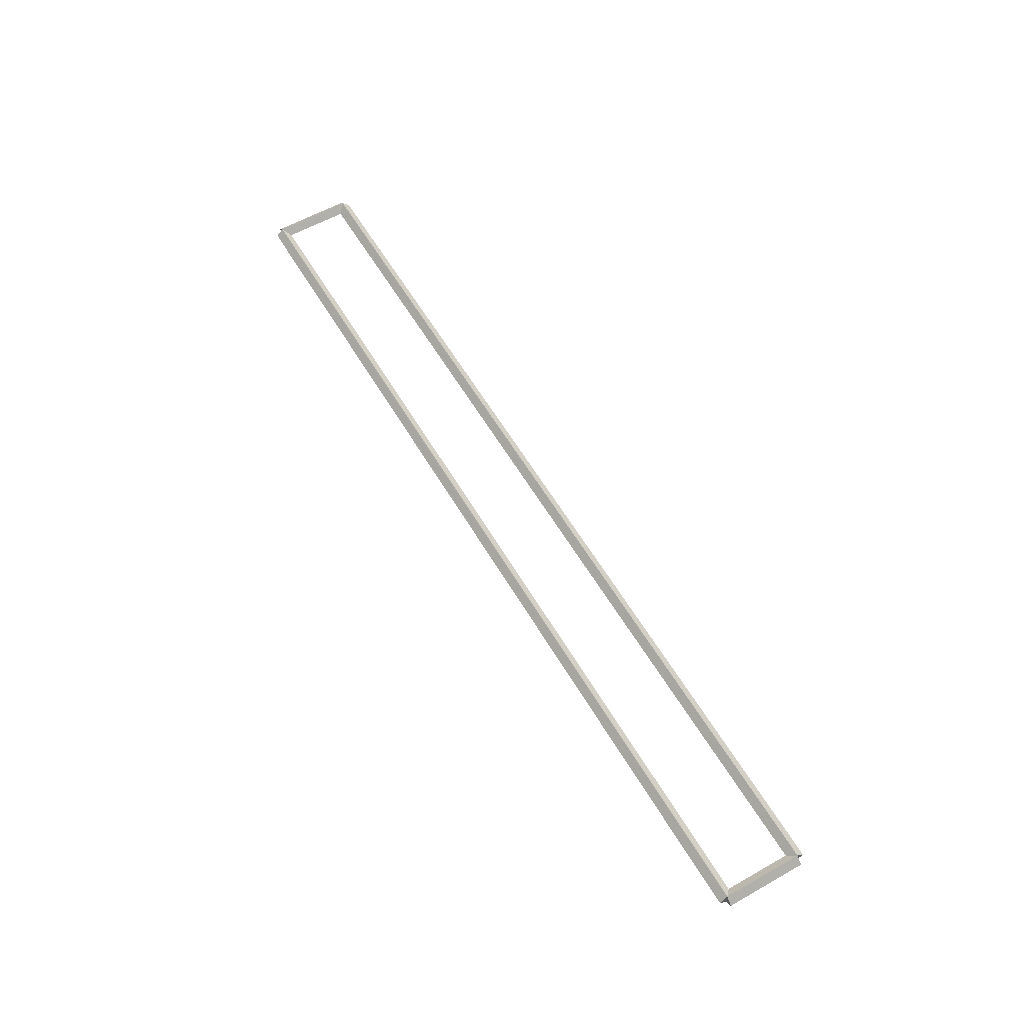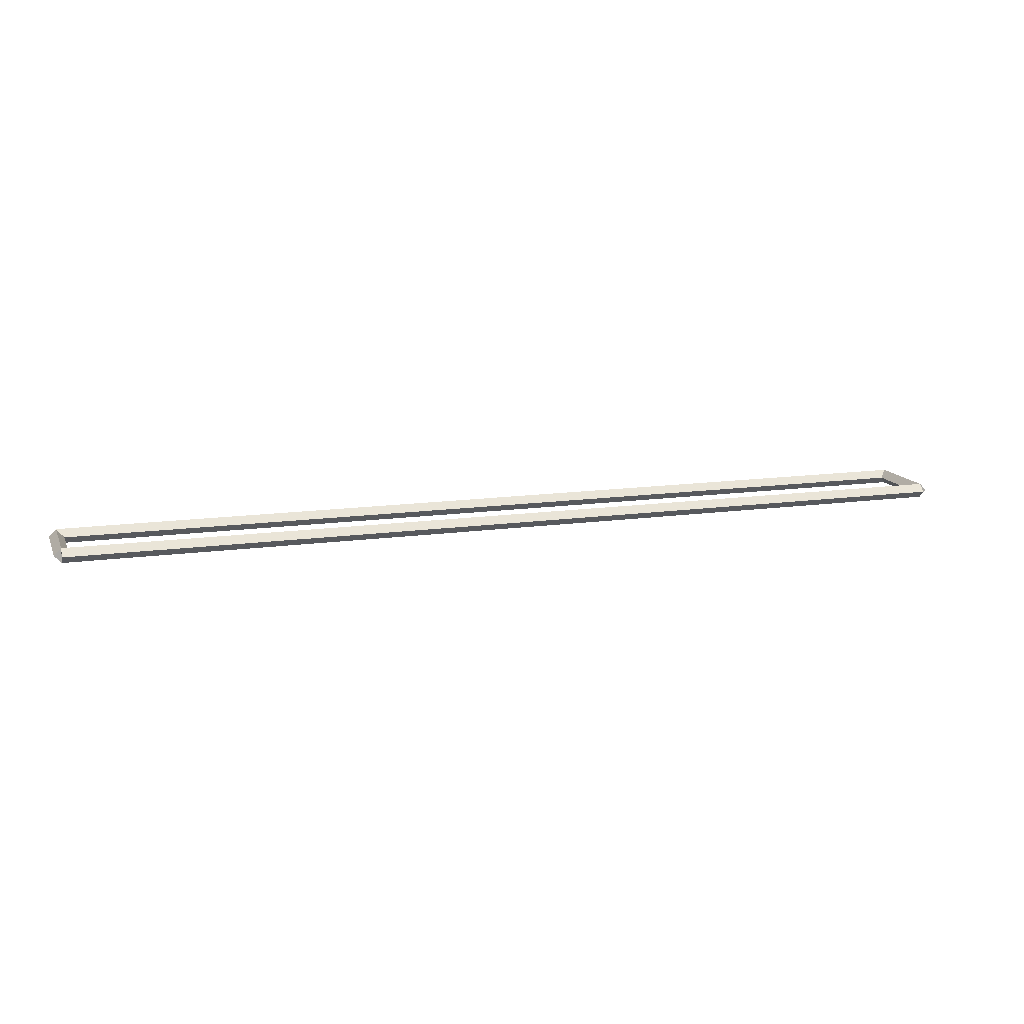
<metadata>
{"format":"obj","ext":"obj","renderer":"f3d","projection":"perspective","resolution":1024,"background":"white","views":[{"elev":58.7,"azim":59.8,"up":"+Z"},{"elev":13.4,"azim":162.2,"up":"+Z"}]}
</metadata>
<code>
g base_node_30_30
v 12.8 28.04 -26.92
v 12.7 28.04 -27.02
v 12.6 28.04 -26.92
v 12.7 28.04 -26.82
v 12.8 26.96 -26.92
v 12.7 26.96 -27.02
v 12.6 26.96 -26.92
v 12.7 26.96 -26.82
f 1 2 3 4
f 6 2 1 5
f 5 1 4 8
f 6 5 8 7
f 8 4 3 7
f 7 3 2 6
g base_node_30_30
v 0 28.14 -26.92
v 0 28.04 -27.02
v 0 27.94 -26.92
v 0 28.04 -26.82
v 12.7 28.14 -26.92
v 12.7 28.04 -27.02
v 12.7 27.94 -26.92
v 12.7 28.04 -26.82
f 9 10 11 12
f 14 10 9 13
f 13 9 12 16
f 14 13 16 15
f 16 12 11 15
f 15 11 10 14
g base_node_30_30
v 0.1 26.96 -26.92
v -1.034e-14 26.96 -26.82
v -0.1 26.96 -26.92
v 3.107e-14 26.96 -27.02
v 0.1 28.04 -26.92
v -1.034e-14 28.04 -26.82
v -0.1 28.04 -26.92
v 3.107e-14 28.04 -27.02
f 17 18 19 20
f 22 18 17 21
f 21 17 20 24
f 22 21 24 23
f 24 20 19 23
f 23 19 18 22
g base_node_30_30
v 12.7 27.06 -26.92
v 12.7 26.96 -26.82
v 12.7 26.86 -26.92
v 12.7 26.96 -27.02
v 0 27.06 -26.92
v 0 26.96 -26.82
v 0 26.86 -26.92
v 0 26.96 -27.02
f 25 26 27 28
f 30 26 25 29
f 29 25 28 32
f 30 29 32 31
f 32 28 27 31
f 31 27 26 30

</code>
